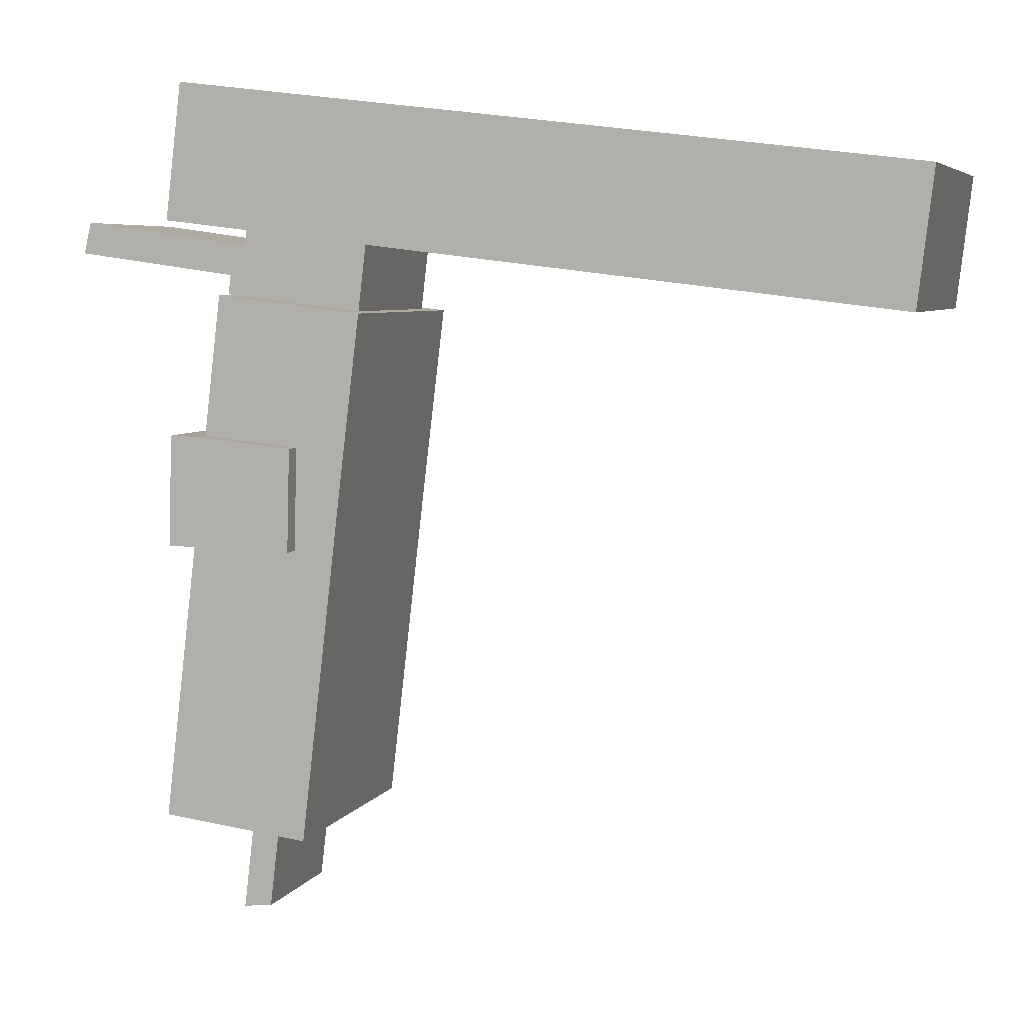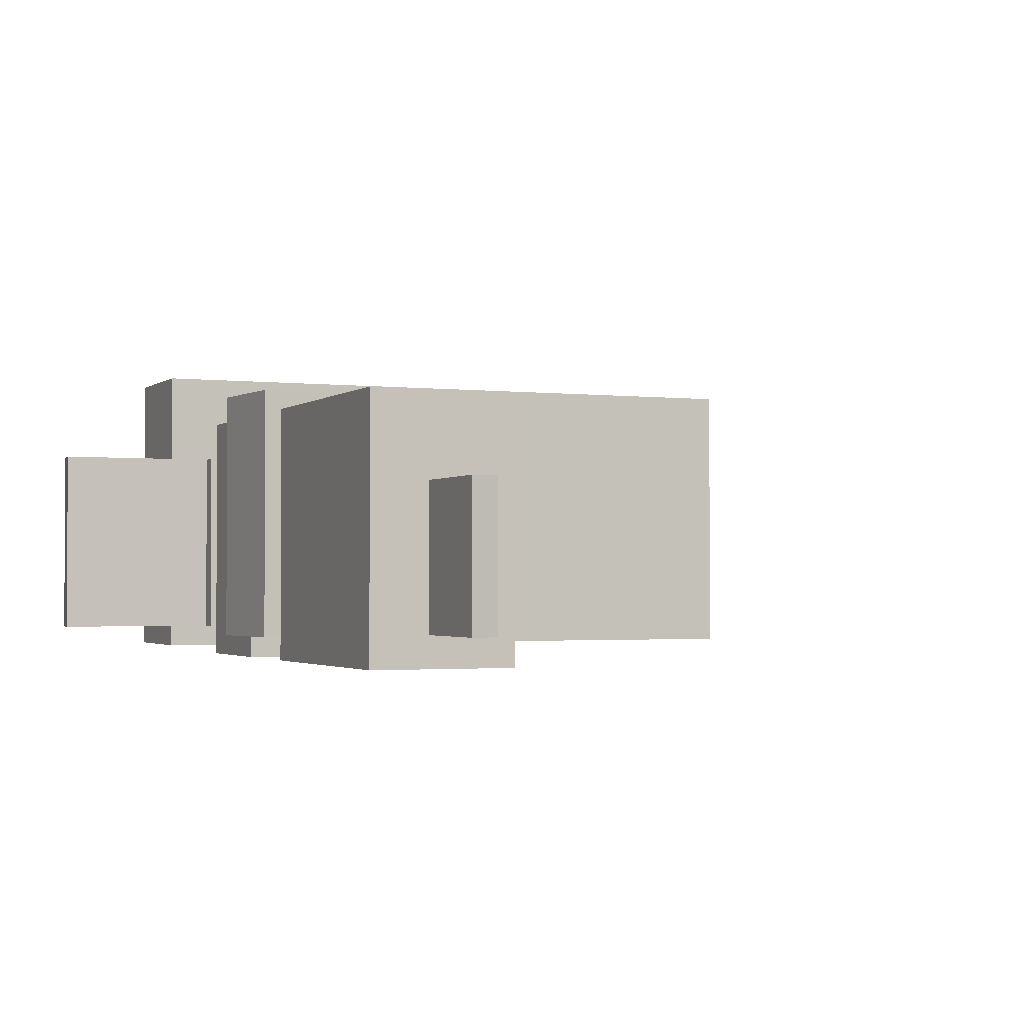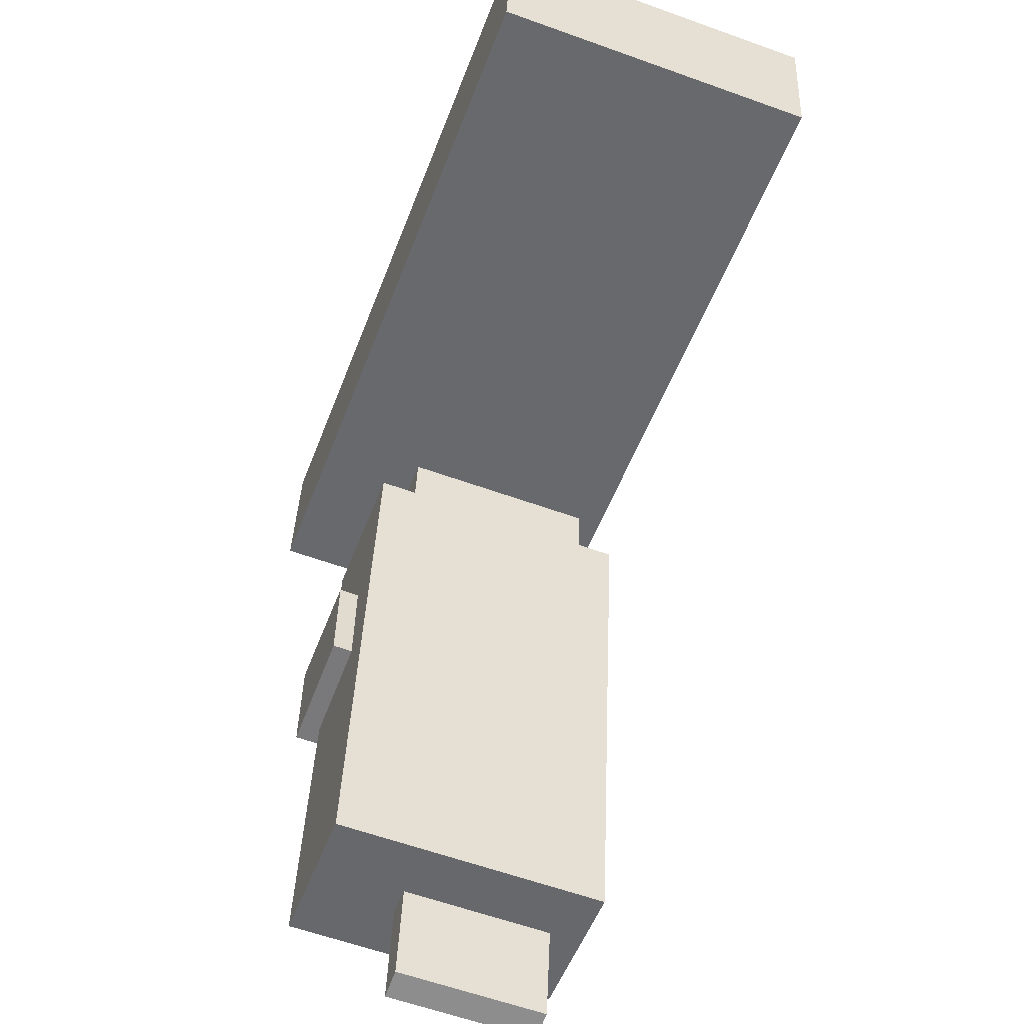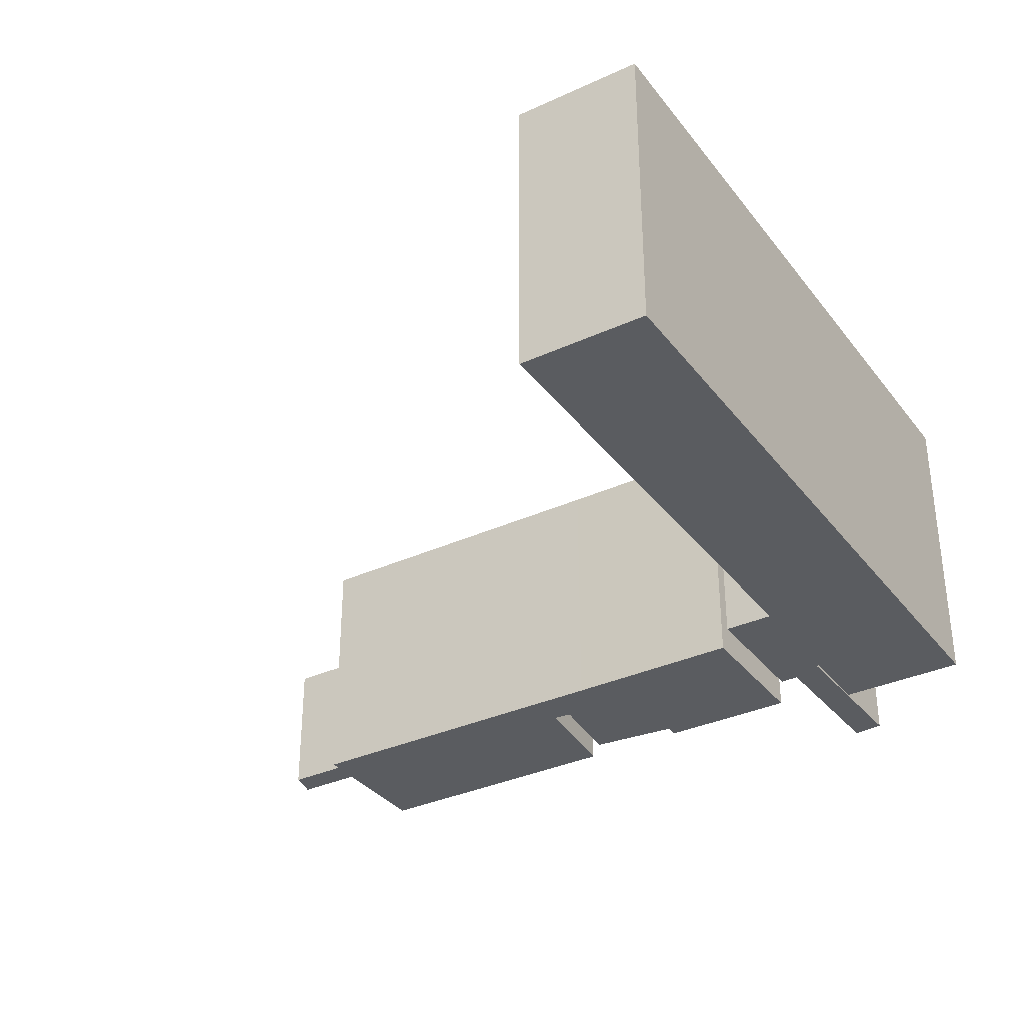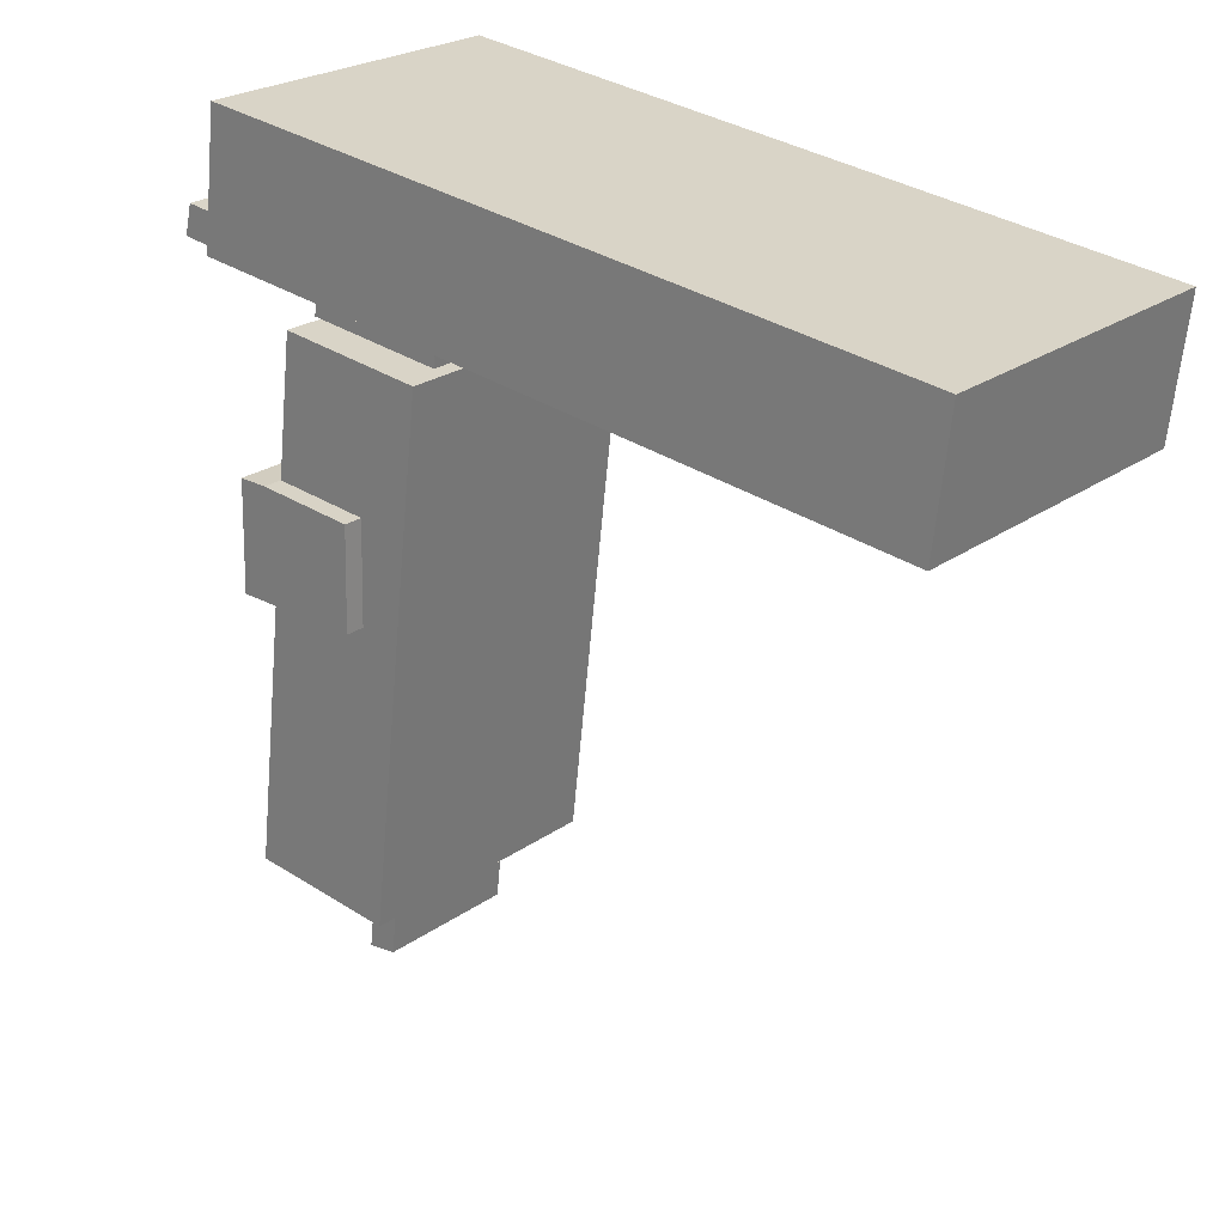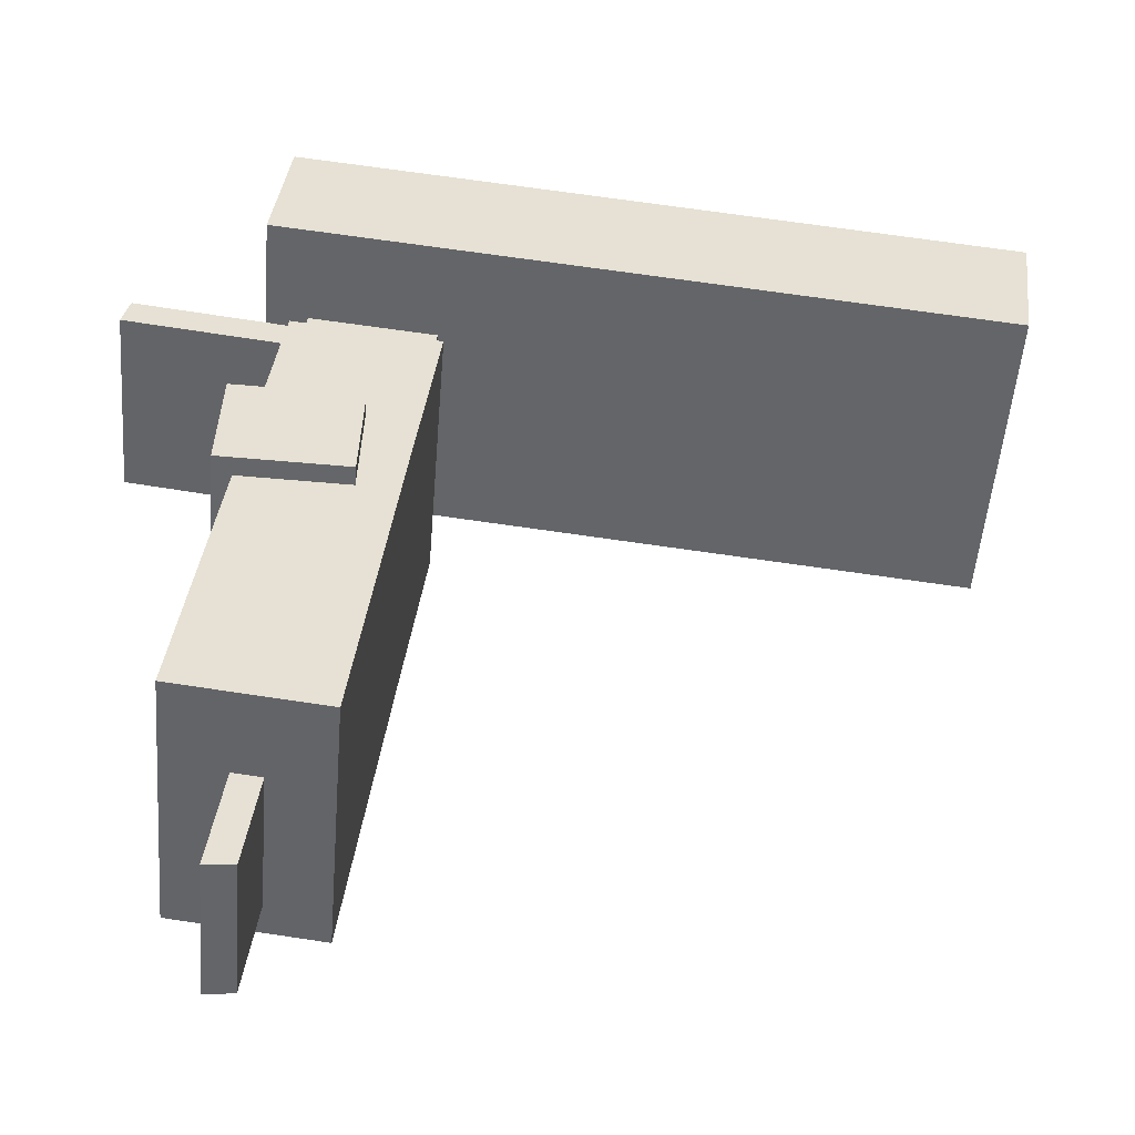
<metadata>
{"format":"obj","ext":"obj","renderer":"f3d","projection":"perspective","resolution":1024,"background":"white","views":[{"elev":5.5,"azim":-163.4,"up":"+Z"},{"elev":-1.9,"azim":149.8,"up":"+Y"},{"elev":-59.3,"azim":-110.4,"up":"+Z"},{"elev":-34.3,"azim":-65.0,"up":"+Y"},{"elev":23.6,"azim":-139.8,"up":"+Z"},{"elev":-51.7,"azim":175.4,"up":"+Z"}]}
</metadata>
<code>
v  14.48 0.68 1.729
v  14.26 19.08 3.541
v  14.26 0.68 3.541
v  14.48 19.08 1.729
v  13.83 19.08 1.652
v  13.83 0.68 1.652
v  15.03 -1.57 20.99
v  -53.2 28.44 12.86
v  -53.2 -1.57 12.86
v  15.03 28.44 20.99
v  -51.72 -1.57 0.3789
v  -51.72 28.44 0.3779
v  16.5 -1.57 8.512
v  16.5 28.44 8.511
v  19.73 -2.31 -48.1
v  16.62 22.85 -21.91
v  16.62 -2.31 -21.91
v  19.73 22.85 -48.1
v  14.14 22.85 -48.8
v  14.14 -2.31 -48.8
v  11.47 22.85 -49.13
v  11.47 -2.31 -49.13
v  5.858 22.85 -49.84
v  5.857 -2.31 -49.83
v  2.4 22.85 -20.06
v  2.399 -2.31 -20.06
v  2.055 22.85 -17.09
v  2.055 -2.31 -17.09
v  0.0005359 22.85 -0.0007959
v  0 -2.31 -1.414e-16
v  1.357 -2.31 0.1619
v  1.357 22.85 0.1611
v  13.83 -2.31 1.652
v  13.83 22.85 1.651
v  15.39 -2.31 -11.53
v  15.39 22.85 -11.53
v  6.222 22.85 -12.5
v  6.221 -2.31 -12.5
v  6.47 -2.31 -22.17
v  6.471 22.85 -22.17
v  6.471 24.69 -22.17
v  16.62 1.342e-15 -21.91
v  6.47 1.358e-15 -22.17
v  16.62 24.69 -21.91
v  6.222 24.69 -12.5
v  6.221 7.652e-16 -12.5
v  15.39 7.06e-16 -11.53
v  15.39 24.69 -11.53
v  18.1 7.018e-16 -11.46
v  18.1 24.69 -11.46
v  18.36 1.339e-15 -21.86
v  18.36 24.69 -21.87
v  15.33 0.75 -58.83
v  14.14 14.66 -48.8
v  14.14 0.75 -48.8
v  15.33 14.66 -58.83
v  12.59 14.66 -58.57
v  12.59 0.75 -58.57
v  11.47 14.66 -49.13
v  11.47 0.75 -49.13
v  1.357 19.08 0.1612
v  1.357 0.68 0.1618
v  0.5923 19.08 6.614
v  0.5919 0.68 6.615
v  12.57 0.68 8.044
v  12.57 19.08 8.043
v  12.78 0.68 6.327
v  12.78 19.08 6.326
v  16.7 0.68 6.875
v  16.7 19.08 6.875
v  28.8 0.68 8.568
v  28.8 19.08 8.568
v  29.49 0.68 5.65
v  29.49 19.08 5.649
v  17.05 19.08 3.926
v  17.05 0.68 3.926
g defaultobject
f 1 2 3
f 2 1 4
f 5 1 6
f 1 5 4
f 7 8 9
f 8 7 10
f 8 11 9
f 11 8 12
f 12 13 11
f 13 12 14
f 13 10 7
f 10 13 14
f 15 16 17
f 16 15 18
f 19 15 20
f 15 19 18
f 21 20 22
f 20 21 19
f 23 22 24
f 22 23 21
f 25 24 26
f 24 25 23
f 27 26 28
f 26 27 25
f 29 28 30
f 28 29 27
f 31 29 30
f 29 31 32
f 33 32 31
f 32 33 34
f 35 34 33
f 34 35 36
f 37 35 38
f 35 37 36
f 39 37 38
f 37 39 40
f 17 40 39
f 40 17 16
f 41 42 43
f 42 41 44
f 45 43 46
f 43 45 41
f 47 45 46
f 45 47 48
f 49 48 47
f 48 49 50
f 51 50 49
f 50 51 52
f 44 51 42
f 51 44 52
f 53 54 55
f 54 53 56
f 57 53 58
f 53 57 56
f 59 58 60
f 58 59 57
f 55 59 60
f 59 55 54
f 61 6 62
f 6 61 5
f 63 62 64
f 62 63 61
f 65 63 64
f 63 65 66
f 67 66 65
f 66 67 68
f 69 68 67
f 68 69 70
f 71 70 69
f 70 71 72
f 73 72 71
f 72 73 74
f 75 73 76
f 73 75 74
f 2 76 3
f 76 2 75
f 43 47 46
f 47 43 42
f 47 42 49
f 49 42 51
f 55 58 53
f 58 55 60
f 1 67 6
f 67 1 3
f 67 3 69
f 69 3 76
f 69 76 73
f 69 73 71
f 6 64 62
f 64 6 67
f 64 67 65
f 9 13 7
f 13 9 11
f 33 38 35
f 38 33 31
f 38 31 30
f 22 26 24
f 26 22 20
f 26 20 15
f 26 15 39
f 39 15 17
f 26 39 38
f 26 38 28
f 28 38 30
f 44 50 52
f 50 44 41
f 50 41 48
f 48 41 45
f 56 59 54
f 59 56 57
f 5 2 4
f 2 5 61
f 2 61 63
f 2 63 68
f 2 68 72
f 72 68 70
f 68 63 66
f 75 72 74
f 72 75 2
f 14 8 10
f 8 14 12
f 18 40 16
f 36 32 34
f 32 36 29
f 29 36 37
f 29 37 27
f 27 37 40
f 27 40 25
f 25 40 23
f 23 40 21
f 21 40 18
f 21 18 19

</code>
